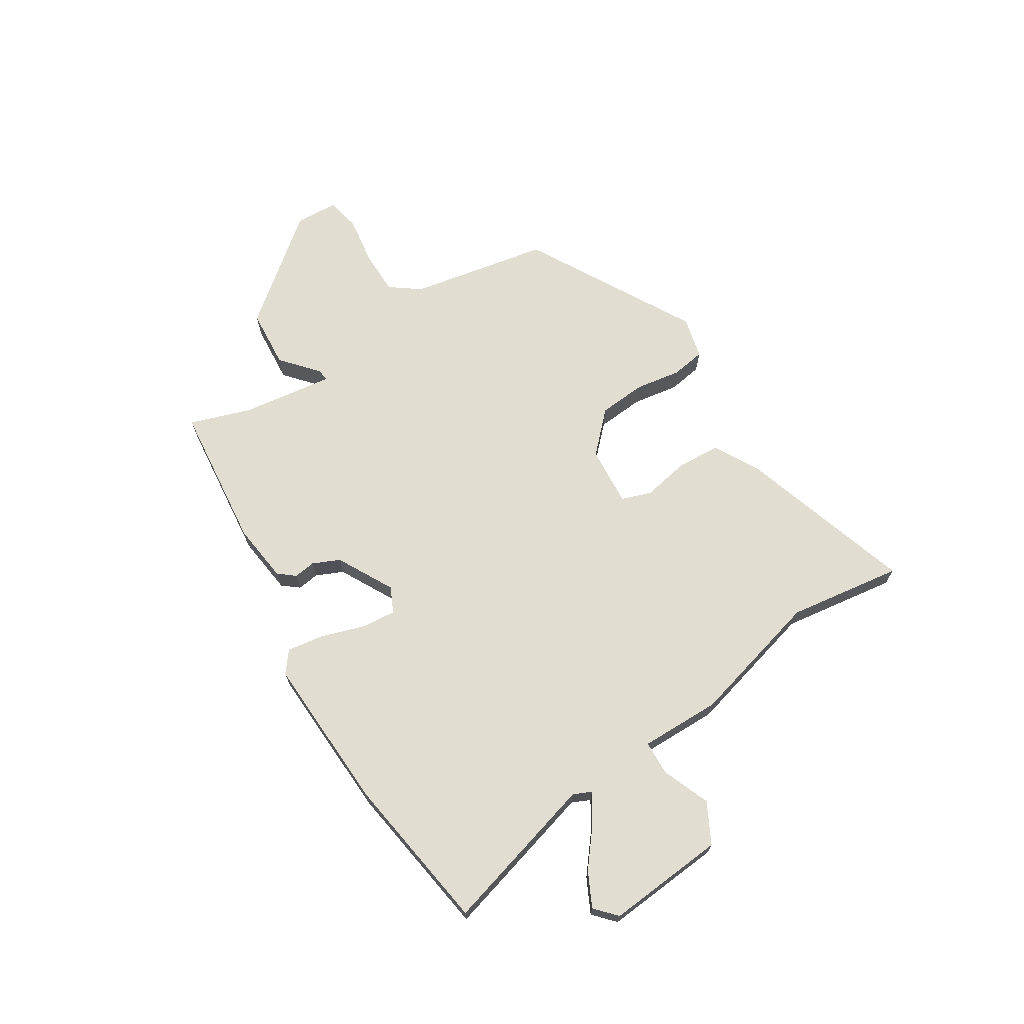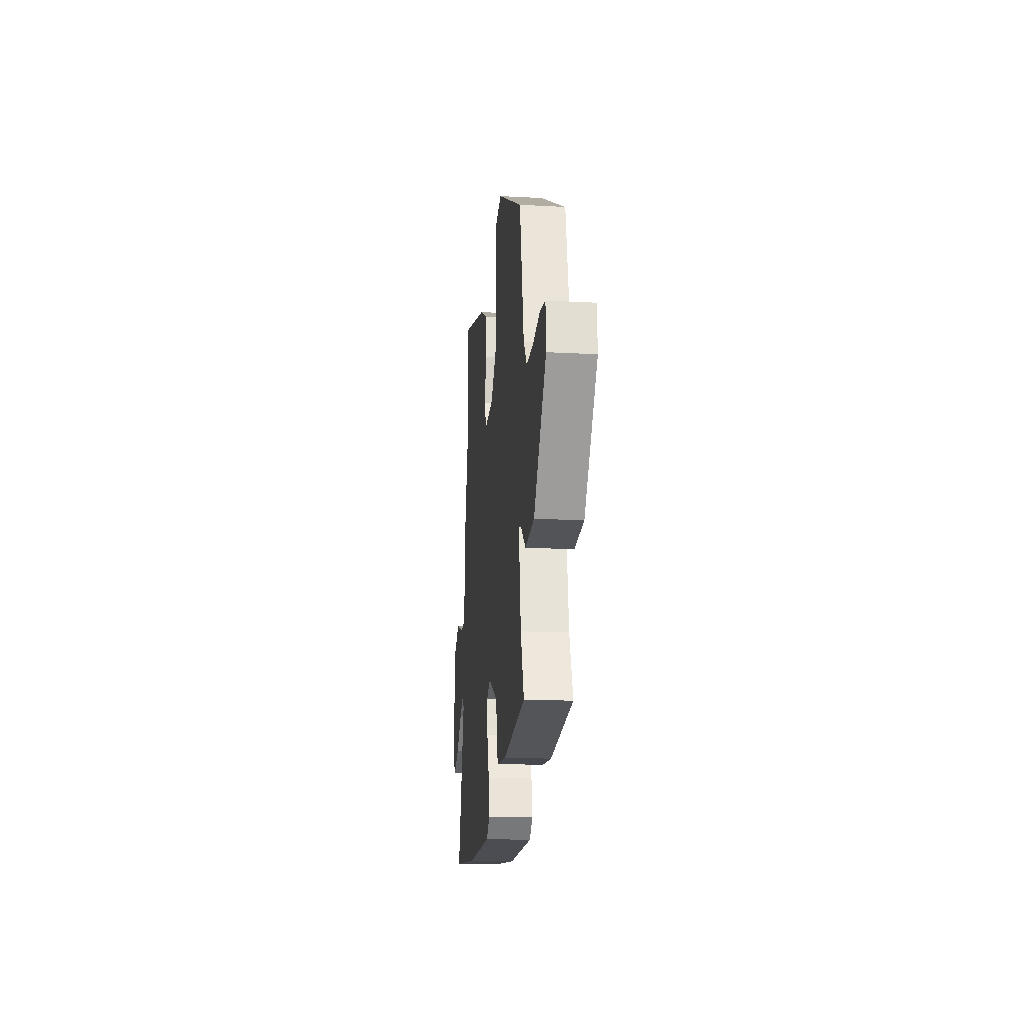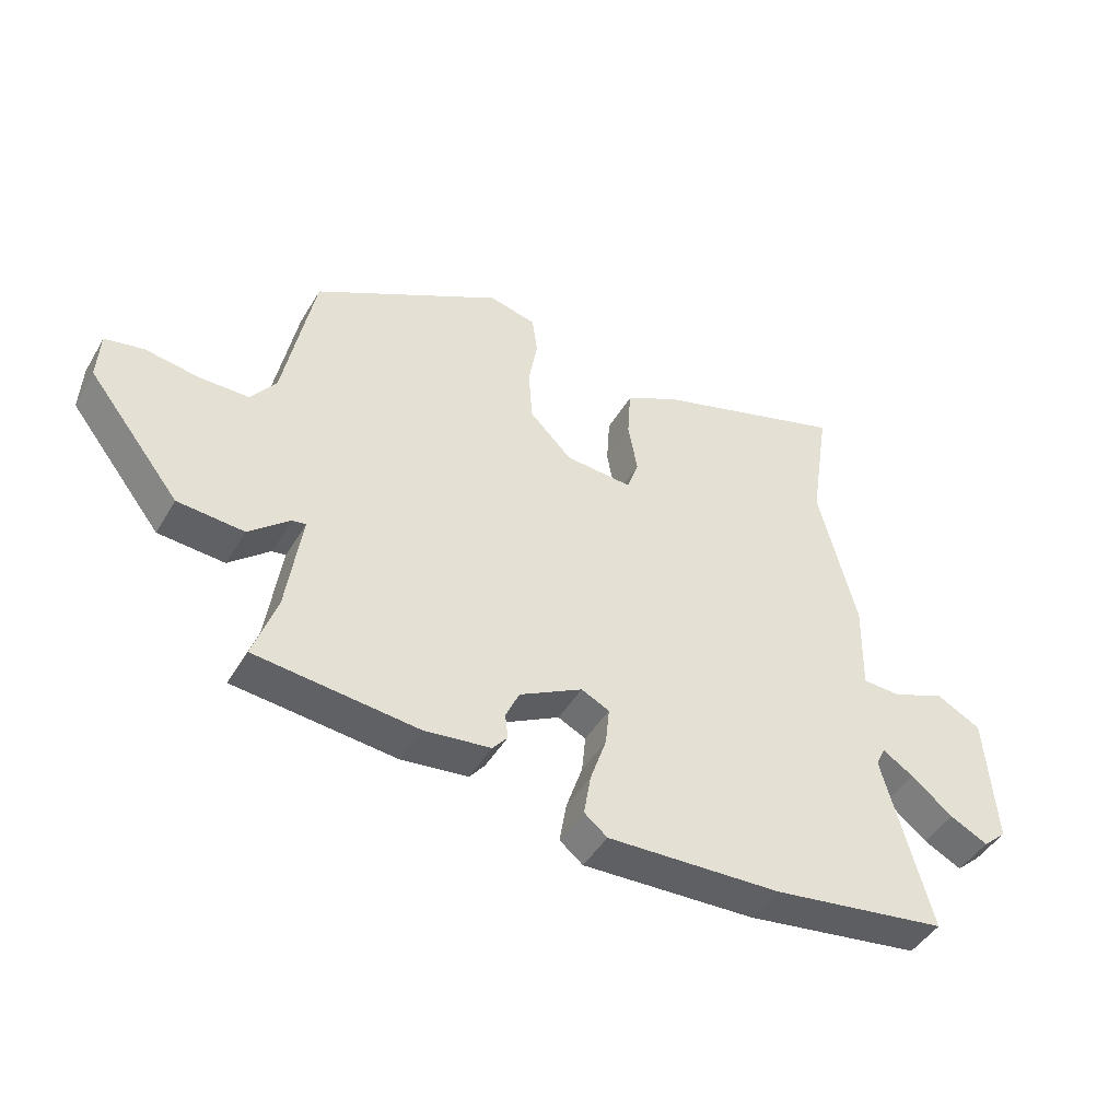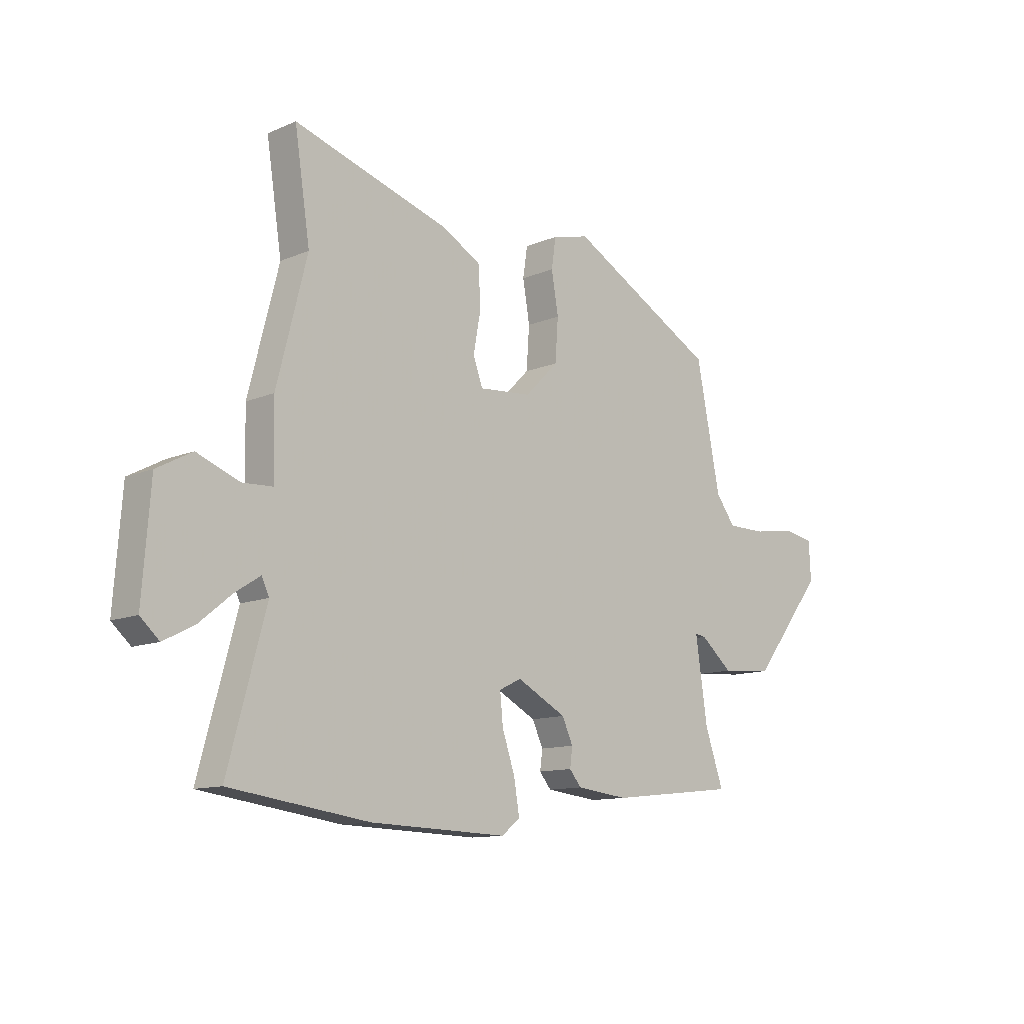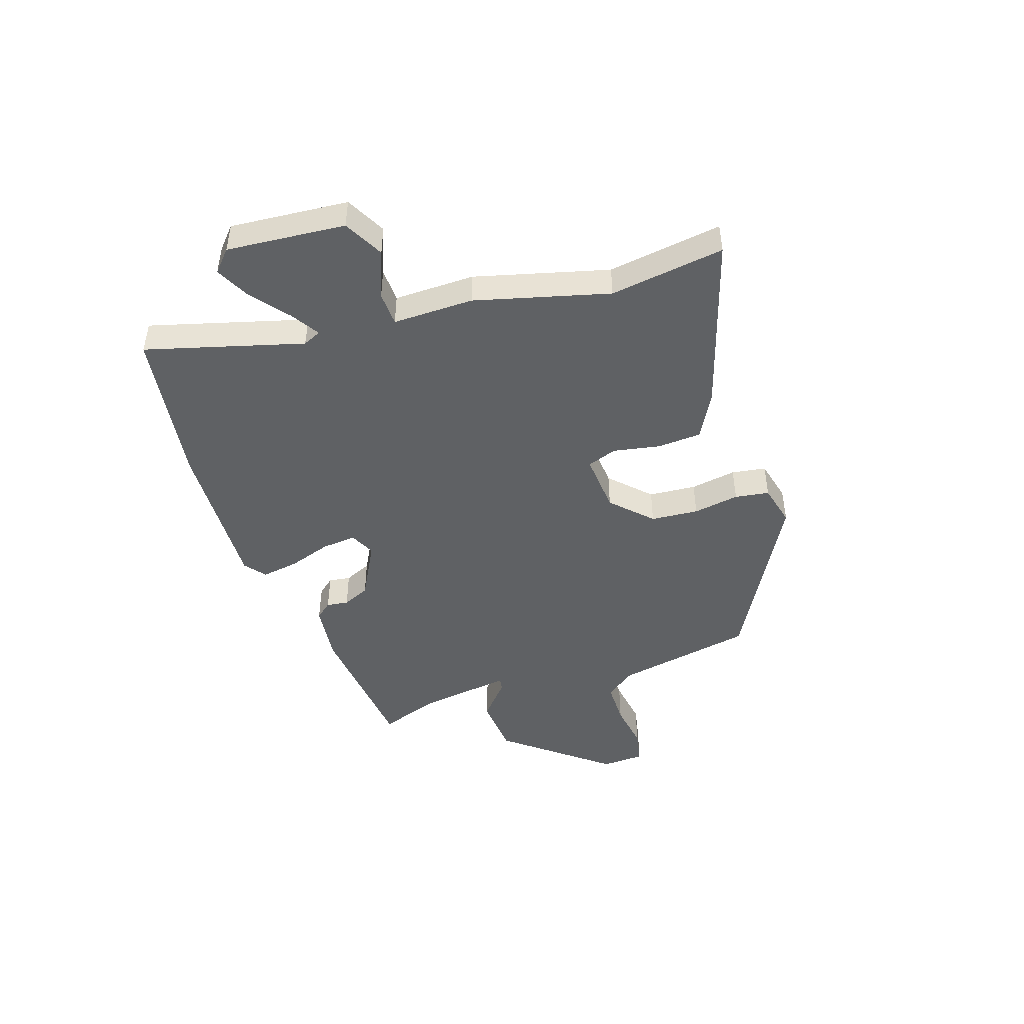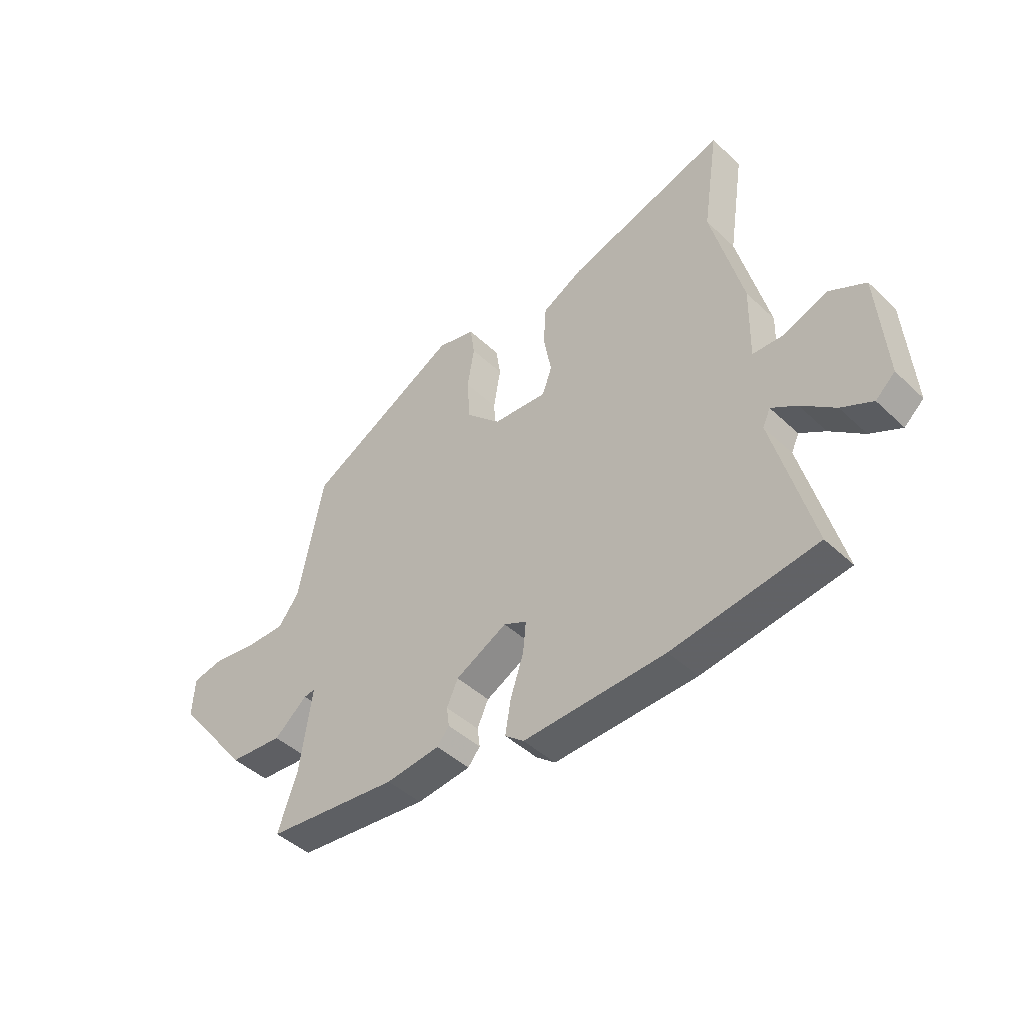
<metadata>
{"format":"obj","ext":"obj","renderer":"f3d","projection":"perspective","resolution":1024,"background":"white","views":[{"elev":68.8,"azim":-122.7,"up":"+Y"},{"elev":-18.2,"azim":84.0,"up":"+Z"},{"elev":-44.9,"azim":151.2,"up":"+Z"},{"elev":-11.7,"azim":-44.7,"up":"+Z"},{"elev":-46.5,"azim":-72.1,"up":"+Y"},{"elev":-44.9,"azim":-137.3,"up":"+Z"}]}
</metadata>
<code>
v -0.333 0.07 -0.523
v -0.615 0.07 -0.484
v -0.539 0.07 -0.203
v -0.554 0.07 -0.171
v -0.604 0.07 -0.203
v -0.67 0.07 -0.257
v -0.731 0.07 -0.288
v -0.769 0.07 -0.254
v -0.753 0.07 -0.042
v -0.682 0.07 -0.004
v -0.596 0.07 -0.037
v -0.535 0.07 -0.034
v -0.538 0.07 0.11
v -0.477 0.07 0.349
v -0.508 0.07 0.553
v -0.195 0.07 0.458
v -0.113 0.07 0.414
v -0.108 0.07 0.335
v -0.123 0.07 0.252
v -0.104 0.07 0.199
v 0.003 0.07 0.208
v 0.071 0.07 0.276
v 0.077 0.07 0.361
v 0.063 0.07 0.443
v 0.072 0.07 0.504
v 0.147 0.07 0.523
v 0.45 0.07 0.358
v 0.499 0.07 0.111
v 0.539 0.07 0.058
v 0.618 0.07 0.058
v 0.704 0.07 0.072
v 0.766 0.07 0.06
v 0.77 0.07 -0.017
v 0.623 0.07 -0.204
v 0.517 0.07 -0.213
v 0.452 0.07 -0.158
v 0.43 0.07 -0.155
v 0.454 0.07 -0.319
v 0.492 0.07 -0.428
v 0.232 0.07 -0.457
v 0.126 0.07 -0.445
v 0.102 0.07 -0.416
v 0.107 0.07 -0.377
v 0.085 0.07 -0.329
v -0.016 0.07 -0.276
v -0.061 0.07 -0.298
v -0.055 0.07 -0.359
v -0.029 0.07 -0.436
v -0.018 0.07 -0.502
v -0.055 0.07 -0.532
v -0.333 0 -0.523
v -0.615 0 -0.484
v -0.539 0 -0.203
v -0.554 0 -0.171
v -0.604 0 -0.203
v -0.67 0 -0.257
v -0.731 0 -0.288
v -0.769 0 -0.254
v -0.753 0 -0.042
v -0.682 0 -0.004
v -0.596 0 -0.037
v -0.535 0 -0.034
v -0.538 0 0.11
v -0.477 0 0.349
v -0.508 0 0.553
v -0.195 0 0.458
v -0.113 0 0.414
v -0.108 0 0.335
v -0.123 0 0.252
v -0.104 0 0.199
v 0.003 0 0.208
v 0.071 0 0.276
v 0.077 0 0.361
v 0.063 0 0.443
v 0.072 0 0.504
v 0.147 0 0.523
v 0.45 0 0.358
v 0.499 0 0.111
v 0.539 0 0.058
v 0.618 0 0.058
v 0.704 0 0.072
v 0.766 0 0.06
v 0.77 0 -0.017
v 0.623 0 -0.204
v 0.517 0 -0.213
v 0.452 0 -0.158
v 0.43 0 -0.155
v 0.454 0 -0.319
v 0.492 0 -0.428
v 0.232 0 -0.457
v 0.126 0 -0.445
v 0.102 0 -0.416
v 0.107 0 -0.377
v 0.085 0 -0.329
v -0.016 0 -0.276
v -0.061 0 -0.298
v -0.055 0 -0.359
v -0.029 0 -0.436
v -0.018 0 -0.502
v -0.055 0 -0.532
f 1 2 3
f 50 1 3
f 49 50 3
f 48 49 3
f 47 48 3
f 46 47 3 4
f 45 46 4
f 41 42 43
f 40 41 43
f 39 40 43
f 38 39 43
f 37 38 43 44
f 34 35 36
f 33 34 36
f 32 33 36
f 31 32 36
f 30 31 36
f 29 30 36 37
f 37 44 45
f 29 37 45
f 28 29 45
f 26 27 28
f 25 26 28
f 24 25 28
f 23 24 28
f 17 18 19
f 16 17 19
f 15 16 19
f 14 15 19
f 14 19 20
f 13 14 20
f 12 13 20
f 9 10 11
f 8 9 11
f 7 8 11
f 6 7 11
f 5 6 11
f 4 5 11 12
f 12 20 21
f 4 12 21
f 45 4 21
f 22 23 28
f 21 22 28 45
f 53 52 51
f 53 51 100
f 53 100 99
f 53 99 98
f 53 98 97
f 54 53 97 96
f 54 96 95
f 93 92 91
f 93 91 90
f 93 90 89
f 93 89 88
f 94 93 88 87
f 86 85 84
f 86 84 83
f 86 83 82
f 86 82 81
f 86 81 80
f 87 86 80 79
f 95 94 87
f 95 87 79
f 95 79 78
f 78 77 76
f 78 76 75
f 78 75 74
f 78 74 73
f 69 68 67
f 69 67 66
f 69 66 65
f 69 65 64
f 70 69 64
f 70 64 63
f 70 63 62
f 61 60 59
f 61 59 58
f 61 58 57
f 61 57 56
f 61 56 55
f 62 61 55 54
f 71 70 62
f 71 62 54
f 71 54 95
f 78 73 72
f 95 78 72 71
f 1 51 52 2
f 2 52 53 3
f 3 53 54 4
f 4 54 55 5
f 5 55 56 6
f 6 56 57 7
f 7 57 58 8
f 8 58 59 9
f 9 59 60 10
f 10 60 61 11
f 11 61 62 12
f 12 62 63 13
f 13 63 64 14
f 14 64 65 15
f 15 65 66 16
f 16 66 67 17
f 17 67 68 18
f 18 68 69 19
f 19 69 70 20
f 20 70 71 21
f 21 71 72 22
f 22 72 73 23
f 23 73 74 24
f 24 74 75 25
f 25 75 76 26
f 26 76 77 27
f 27 77 78 28
f 28 78 79 29
f 29 79 80 30
f 30 80 81 31
f 31 81 82 32
f 32 82 83 33
f 33 83 84 34
f 34 84 85 35
f 35 85 86 36
f 36 86 87 37
f 37 87 88 38
f 38 88 89 39
f 39 89 90 40
f 40 90 91 41
f 41 91 92 42
f 42 92 93 43
f 43 93 94 44
f 44 94 95 45
f 45 95 96 46
f 46 96 97 47
f 47 97 98 48
f 48 98 99 49
f 49 99 100 50
f 50 100 51 1

</code>
